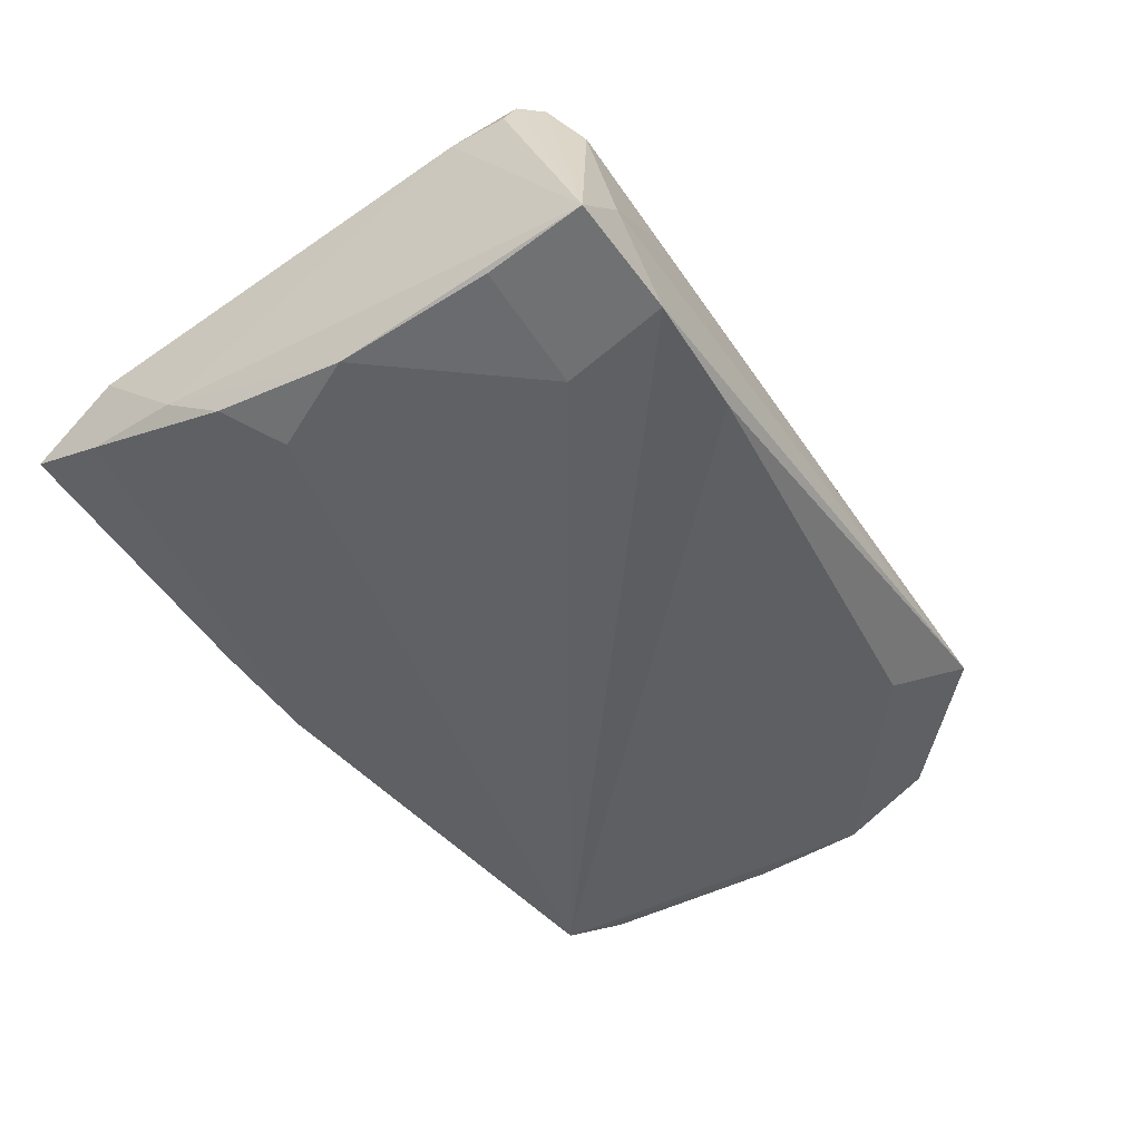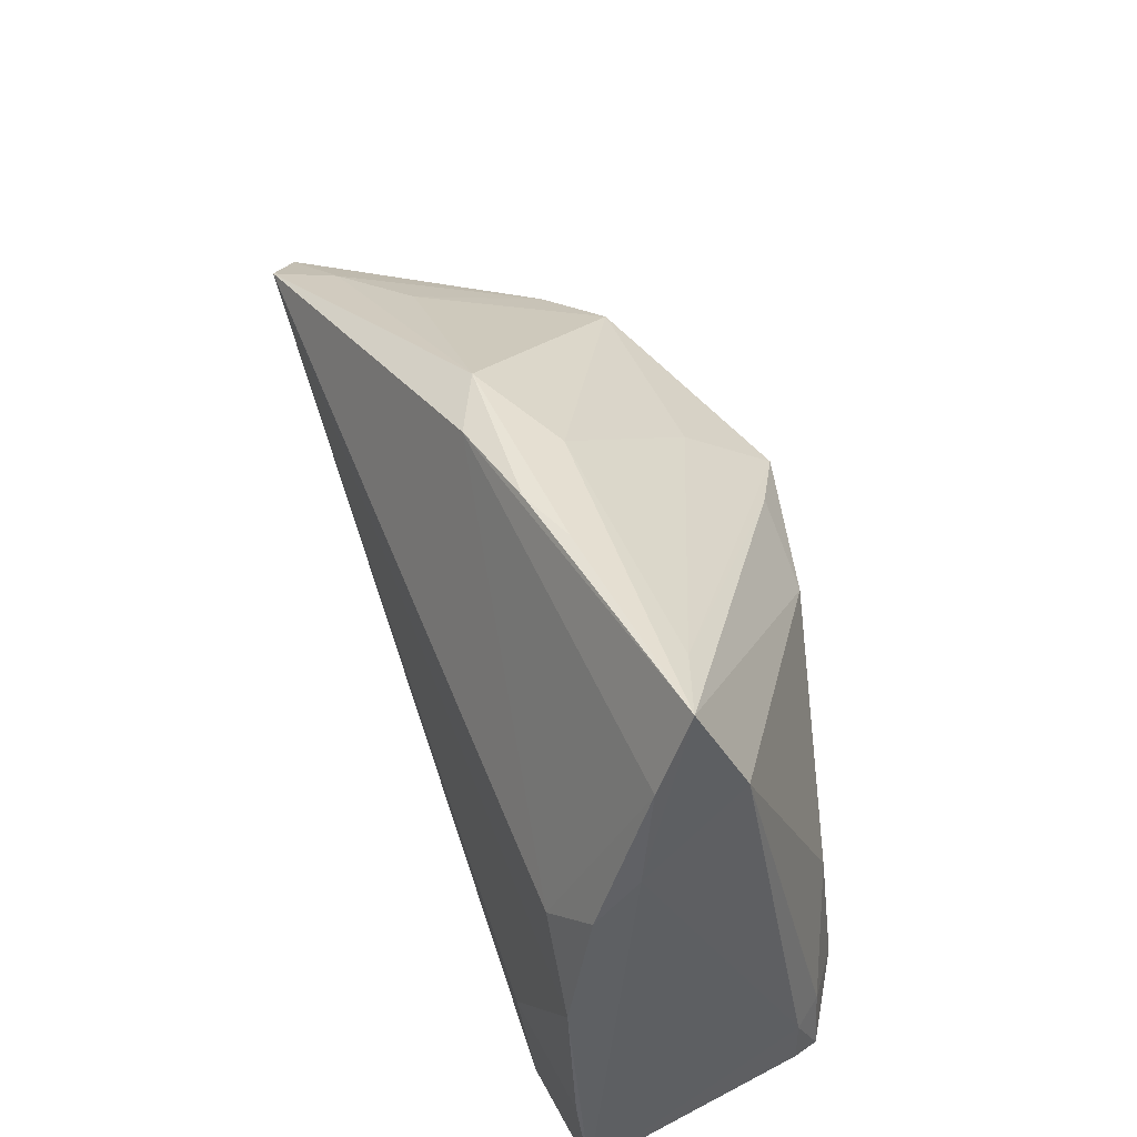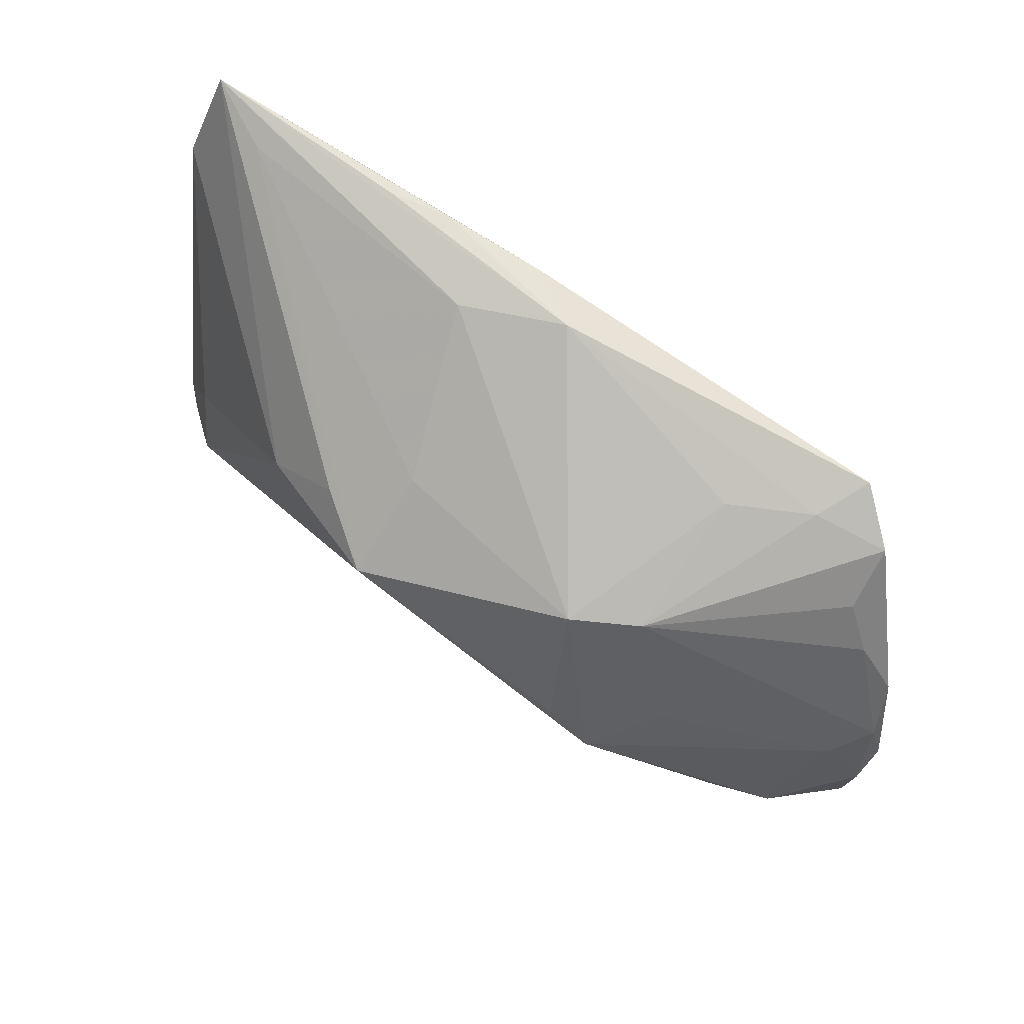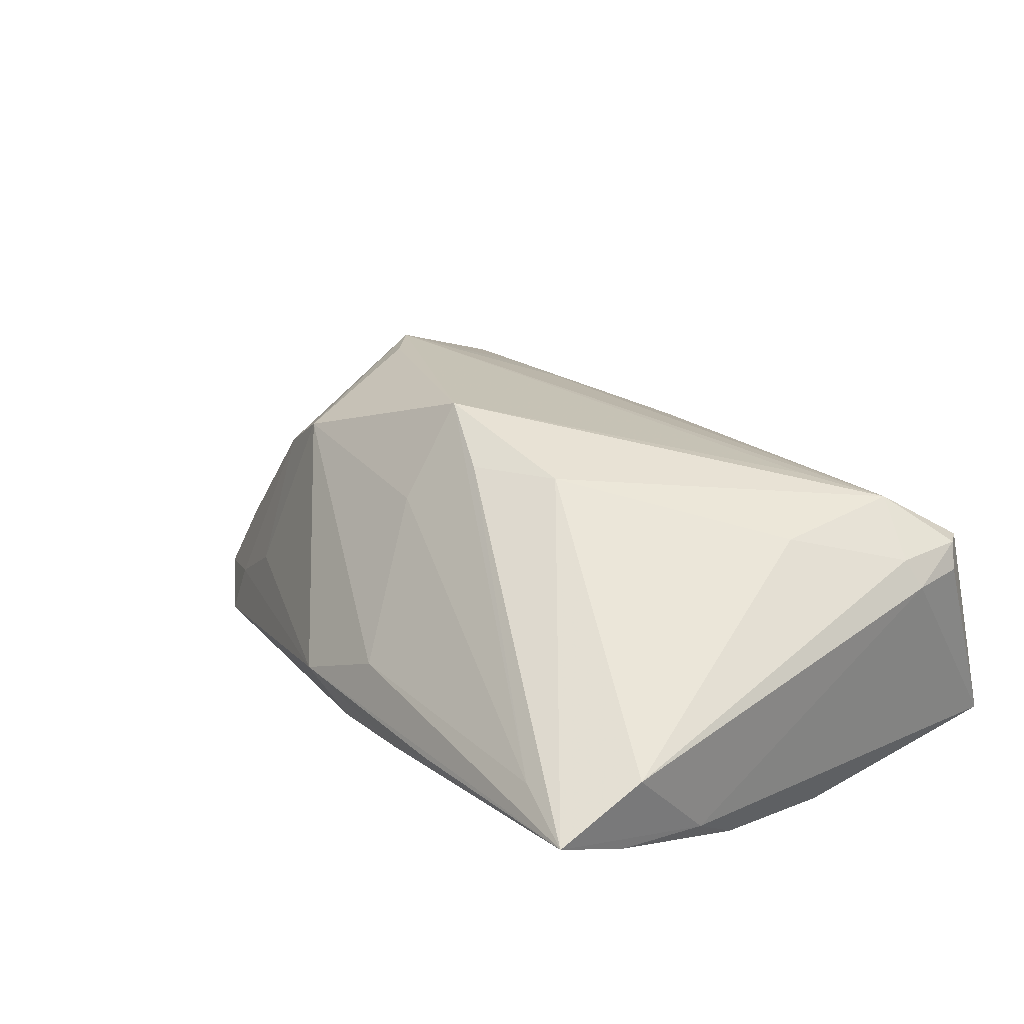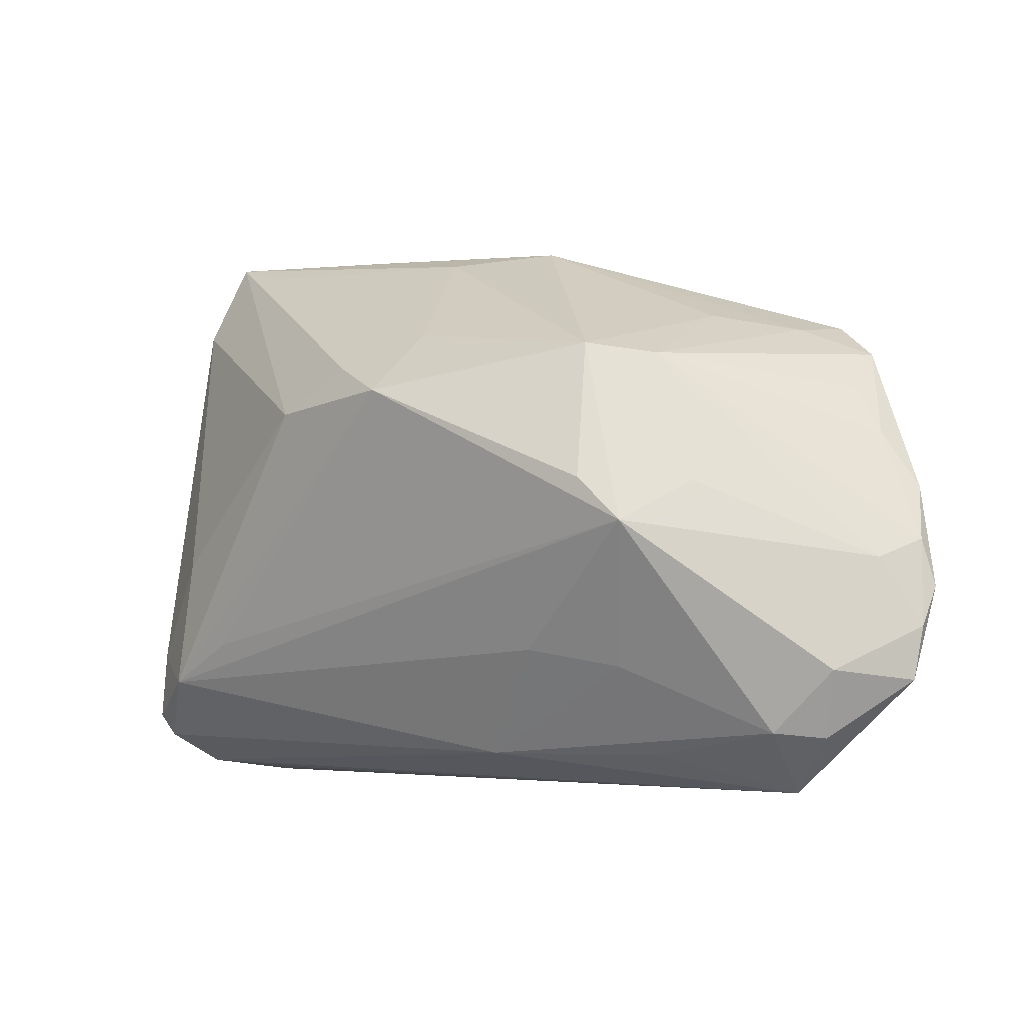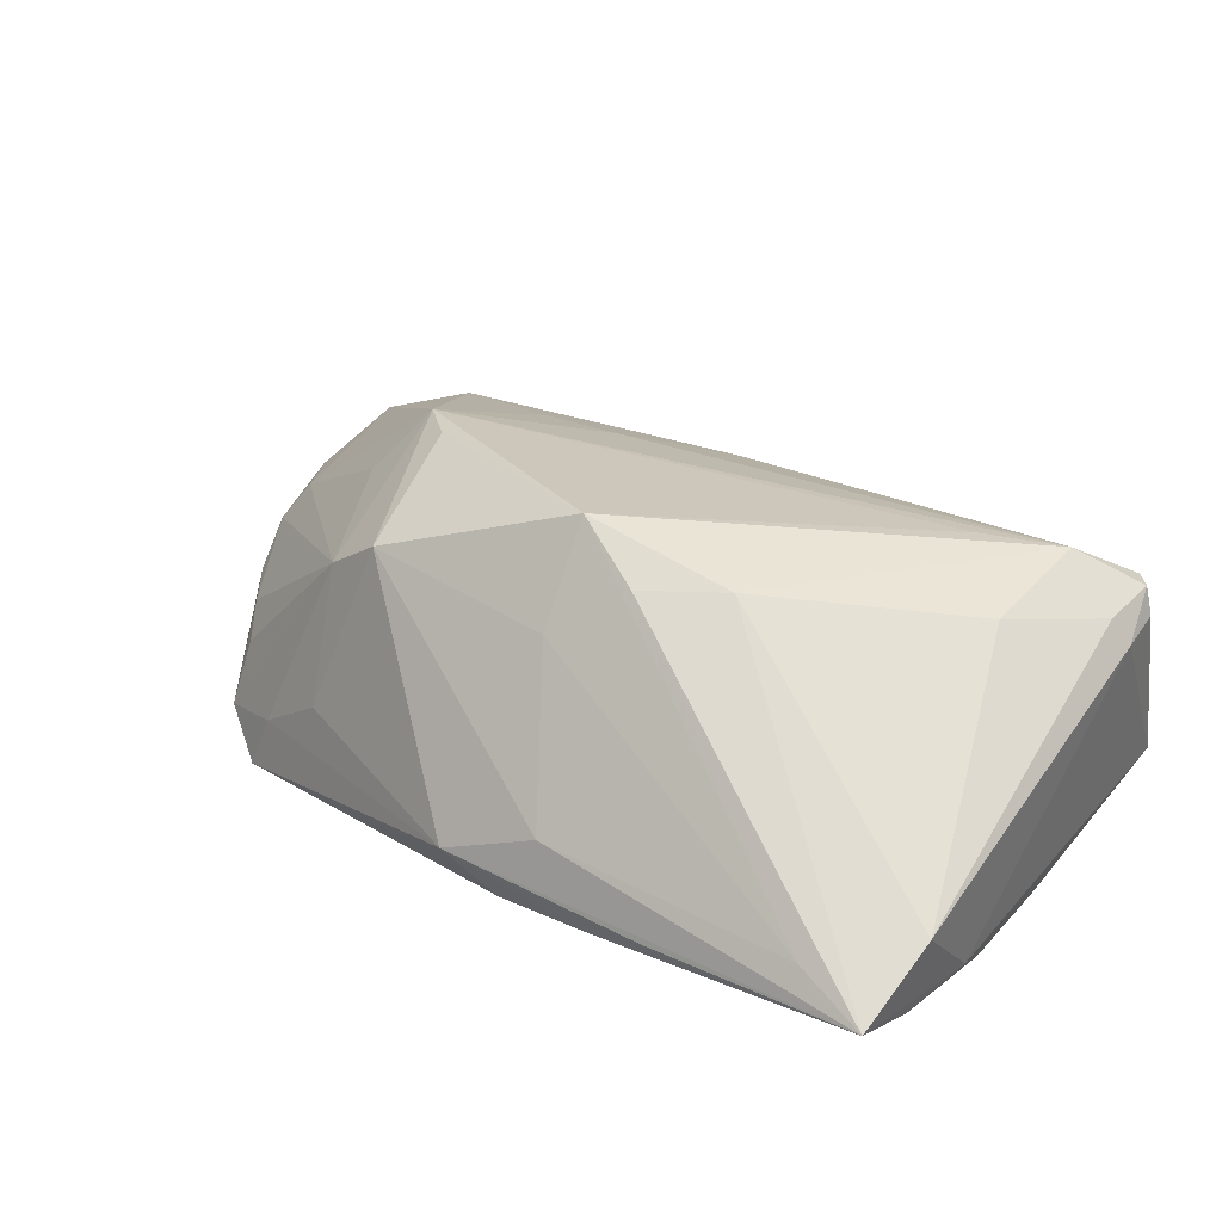
<metadata>
{"format":"obj","ext":"obj","renderer":"f3d","projection":"perspective","resolution":1024,"background":"white","views":[{"elev":-48.9,"azim":-57.0,"up":"+Z"},{"elev":46.4,"azim":-112.7,"up":"+Y"},{"elev":68.3,"azim":39.0,"up":"+Y"},{"elev":26.0,"azim":-129.3,"up":"+Z"},{"elev":-1.8,"azim":32.9,"up":"+Y"},{"elev":32.7,"azim":-146.5,"up":"+Z"}]}
</metadata>
<code>
v 0.05519 -0.004013 -0.006812
v -0.0133 0.03479 -0.00603
v -0.04885 -0.03759 -0.01281
v 0.05183 -0.006228 -0.001735
v -0.05328 -0.03137 0.007291
v 0.0485 0.009503 -0.0104
v -0.04753 -0.0235 0.01294
v -0.05508 0.009944 -0.02039
v 0.04111 -0.02754 0.005665
v 0.04033 -0.03552 -0.002985
v -0.05651 -0.02784 0.004478
v -0.05461 -0.0202 0.007507
v 0.04454 0.01539 -0.01199
v 0.05561 -0.02109 -0.003225
v 0.05687 -0.009789 -0.0071
v 0.04384 0.02025 -0.01854
v -0.0247 -0.03657 -0.019
v -0.04091 -0.03801 -0.02133
v 0.03497 0.02376 -0.01564
v 0.02716 -0.001857 0.01851
v -0.05557 0.02849 -0.01438
v 0.04865 -0.01977 0.0047
v -0.04638 -0.007346 0.0114
v -0.02858 0.03728 -0.01178
v -0.006307 0.01497 0.02288
v -0.05147 -0.03551 -2.141e-05
v -0.006386 0.02304 0.01155
v 0.02441 -0.03102 0.004453
v 0.00154 -0.03162 0.006249
v -0.02441 0.0129 0.01786
v 0.03763 0.02442 -0.02288
v 0.02646 0.01919 0.007633
v 0.01077 -0.01787 0.01281
v -0.05257 -0.03372 0.002044
v 0.0228 -0.01974 0.01102
v -0.05518 0.03801 -0.01045
v -0.0382 -0.01812 0.01445
v 0.02178 0.003377 0.01921
v -0.008518 0.03543 -0.01566
v 0.03305 0.003052 0.01074
v 0.0324 -0.02842 -0.009119
v -0.02123 0.03679 -0.01389
v -0.03757 -0.03611 -0.002639
v 0.02571 0.02555 -0.0091
v -0.05544 -0.03744 -0.0206
v -0.05444 -0.006327 -0.02288
v 0.01917 0.02038 0.01289
v -0.05687 -0.02117 0.004149
v -0.05687 0.02713 -0.004927
v 0.05651 -0.0146 -0.003898
v 0.04371 -0.02479 -0.006517
v -0.0009937 0.0361 -0.01166
v -0.05458 -0.02526 -0.0219
v -0.01486 0.01849 0.01776
v -0.04872 0.005124 -0.02288
v -0.05526 -0.02866 0.007757
v -0.04638 0.03574 -0.006941
v -0.05651 0.01668 -0.0159
v 0.04648 -0.02816 0.002068
v -0.03911 -0.02508 -0.02281
v 0.05339 0.002639 -0.01079
f 12 7 23
f 30 7 25
f 23 7 30
f 22 20 9
f 25 7 37
f 37 20 25
f 7 20 37
f 33 20 7
f 3 26 45
f 48 45 11
f 36 30 54
f 54 30 25
f 49 30 36
f 23 30 49
f 49 12 23
f 49 48 12
f 2 52 36
f 31 61 15
f 15 41 31
f 20 22 4
f 50 4 22
f 9 10 59
f 59 22 9
f 25 20 38
f 44 52 47
f 52 2 47
f 25 38 47
f 47 38 20
f 9 20 35
f 20 33 35
f 45 26 34
f 34 5 45
f 26 5 34
f 56 48 11
f 12 48 56
f 11 45 56
f 45 5 56
f 7 12 56
f 56 5 7
f 7 5 29
f 26 10 29
f 29 5 26
f 29 33 7
f 9 35 29
f 29 35 33
f 51 41 15
f 10 41 51
f 43 10 26
f 26 3 43
f 43 3 10
f 57 2 36
f 36 54 57
f 57 54 25
f 52 31 39
f 31 55 39
f 18 3 45
f 10 3 18
f 19 52 44
f 19 31 52
f 15 61 1
f 1 50 15
f 4 50 1
f 14 50 22
f 22 59 14
f 14 59 10
f 15 50 14
f 14 51 15
f 10 51 14
f 20 4 40
f 25 47 27
f 27 47 2
f 27 57 25
f 2 57 27
f 28 10 9
f 9 29 28
f 28 29 10
f 42 39 36
f 52 39 42
f 17 31 41
f 17 18 31
f 17 41 10
f 10 18 17
f 31 18 60
f 60 18 45
f 44 47 32
f 32 19 44
f 4 1 32
f 32 40 4
f 32 47 20
f 20 40 32
f 58 49 36
f 45 48 58
f 48 49 58
f 36 52 24
f 24 42 36
f 52 42 24
f 46 55 31
f 31 60 46
f 46 8 55
f 45 58 46
f 46 58 8
f 19 32 16
f 61 31 16
f 31 19 16
f 21 58 36
f 8 58 21
f 55 8 21
f 36 39 21
f 21 39 55
f 53 60 45
f 45 46 53
f 53 46 60
f 61 16 6
f 6 1 61
f 6 32 1
f 13 16 32
f 32 6 13
f 13 6 16

</code>
